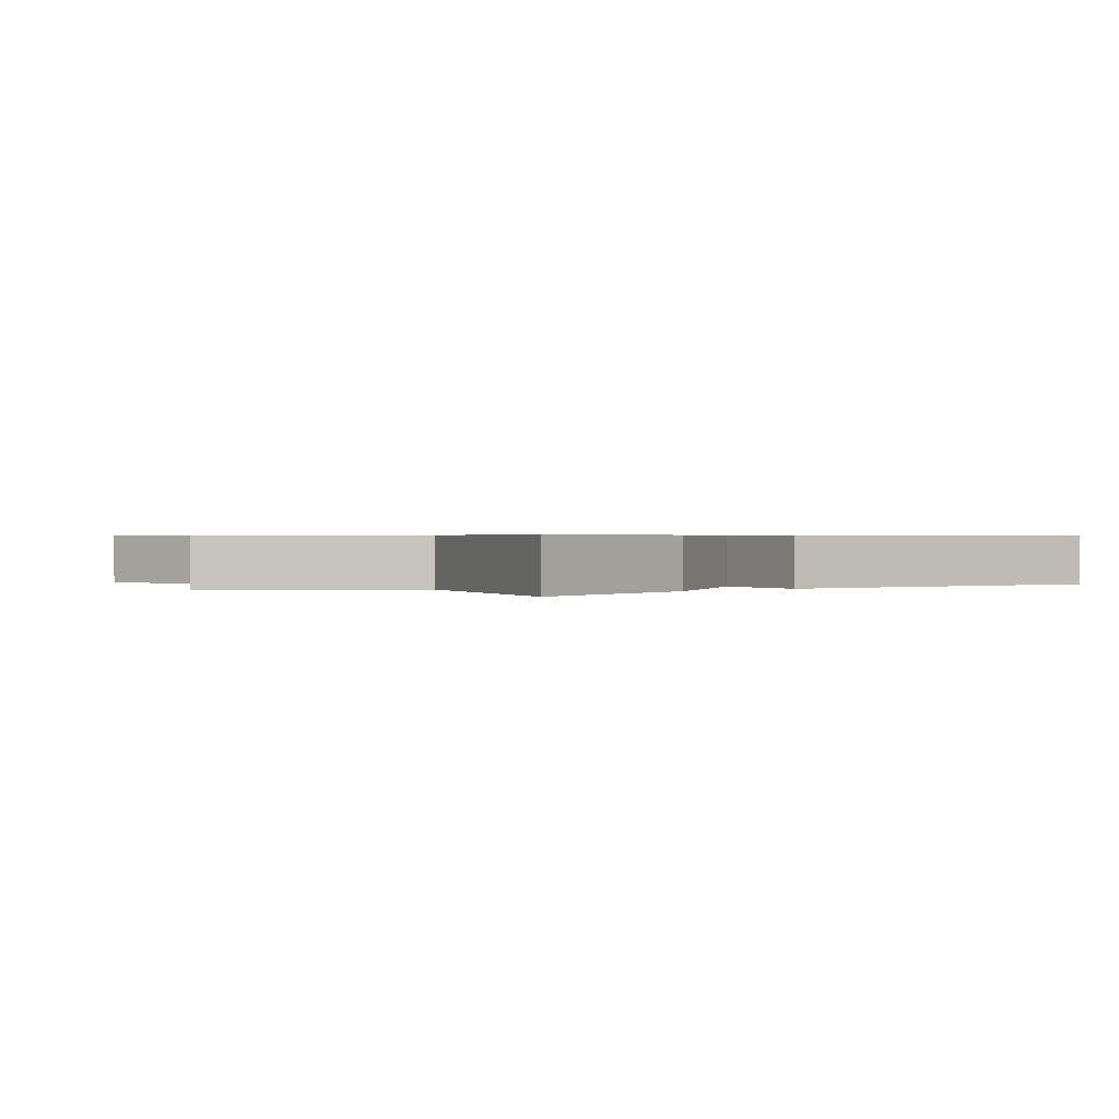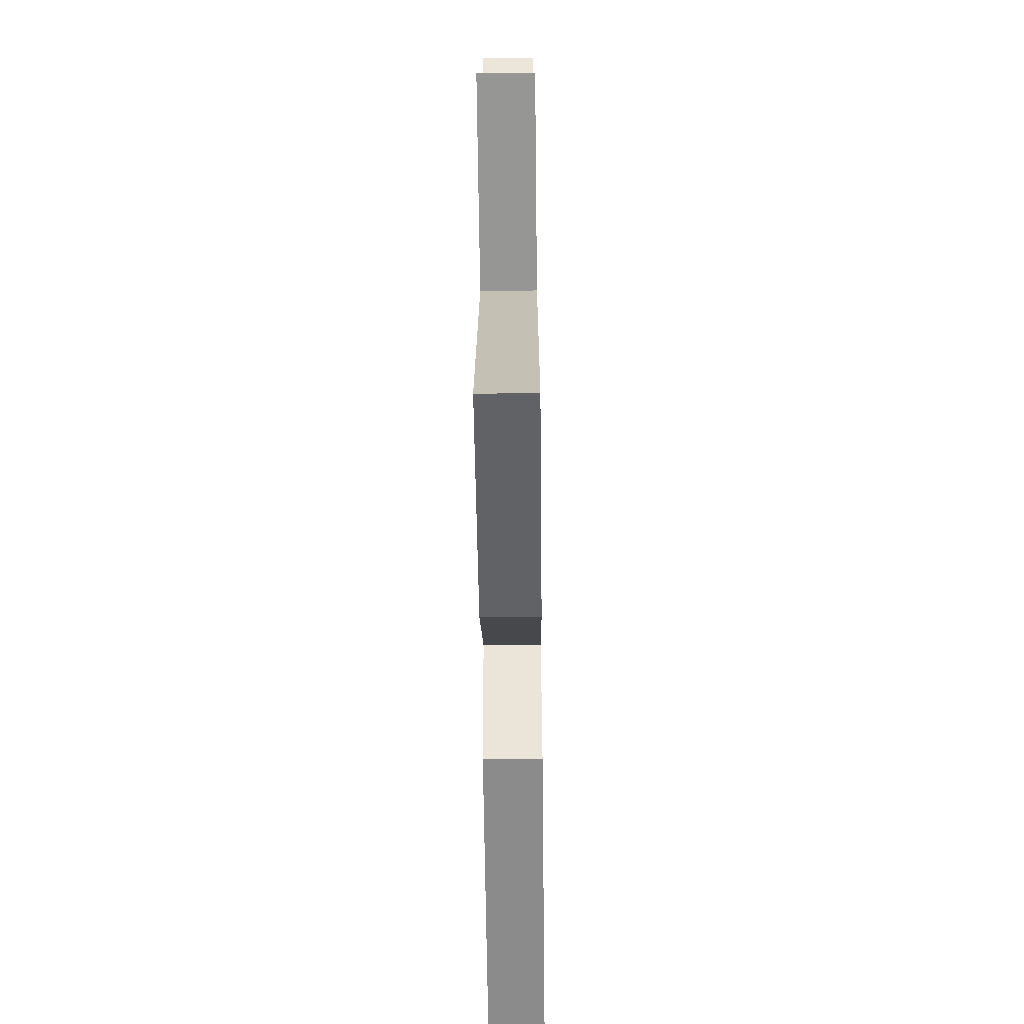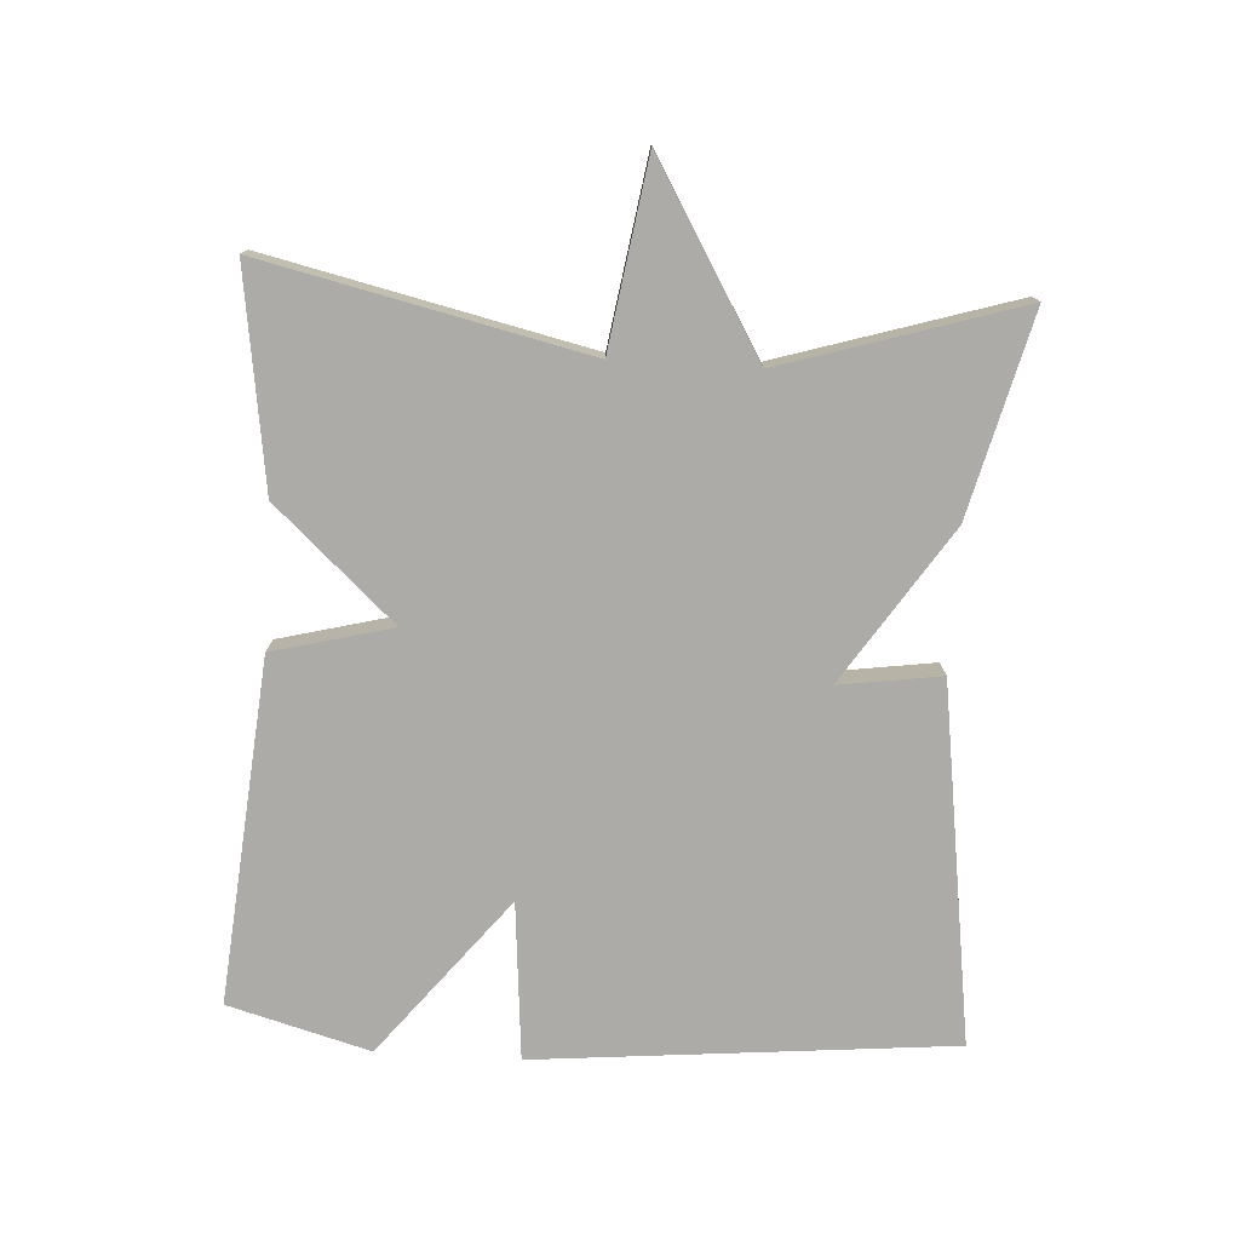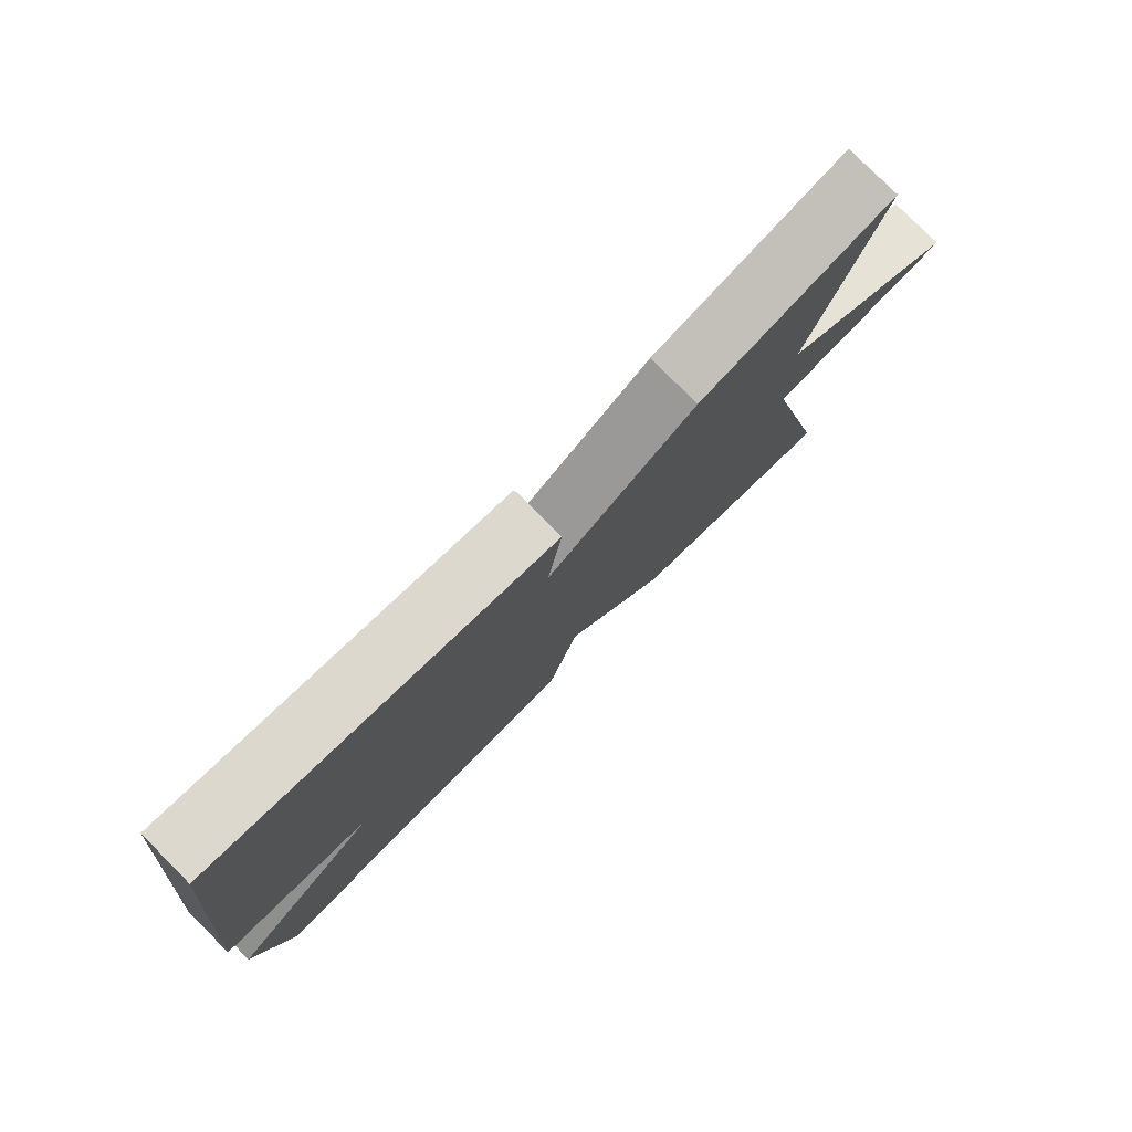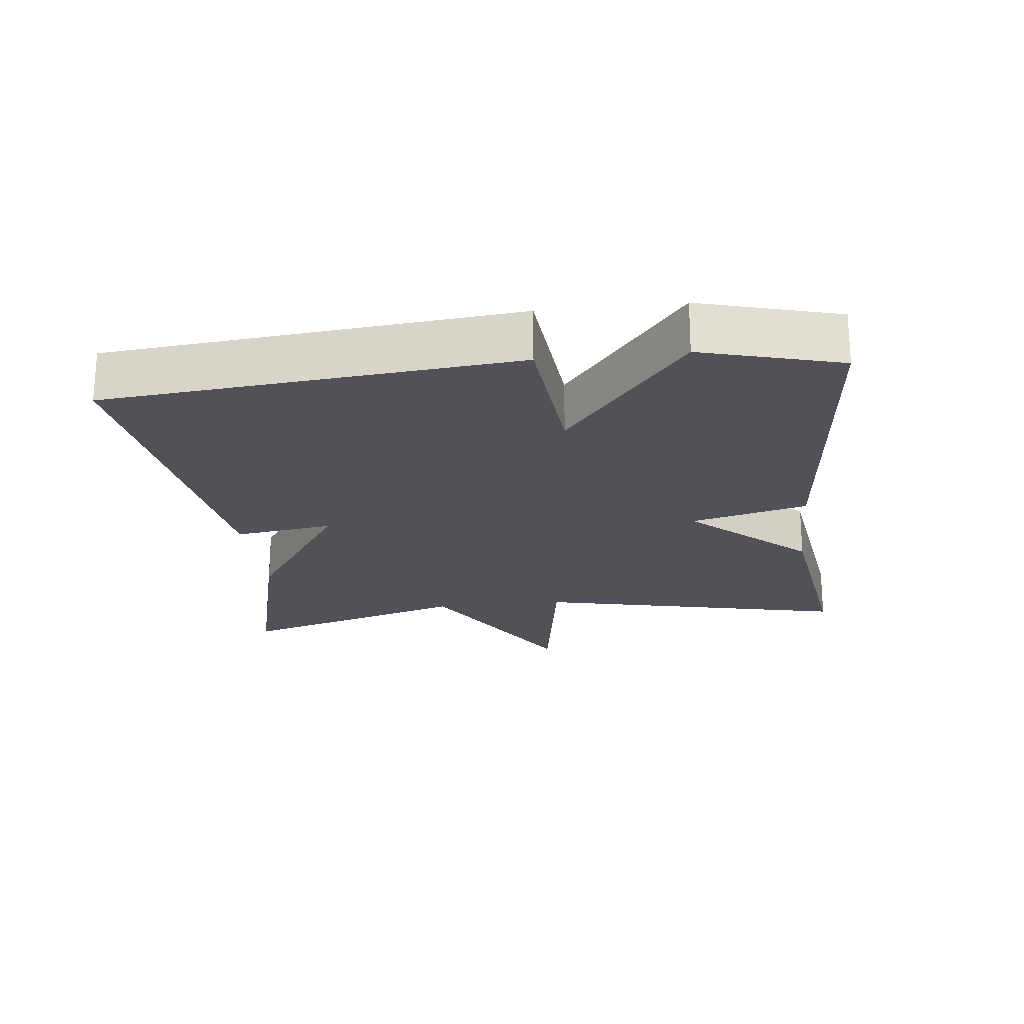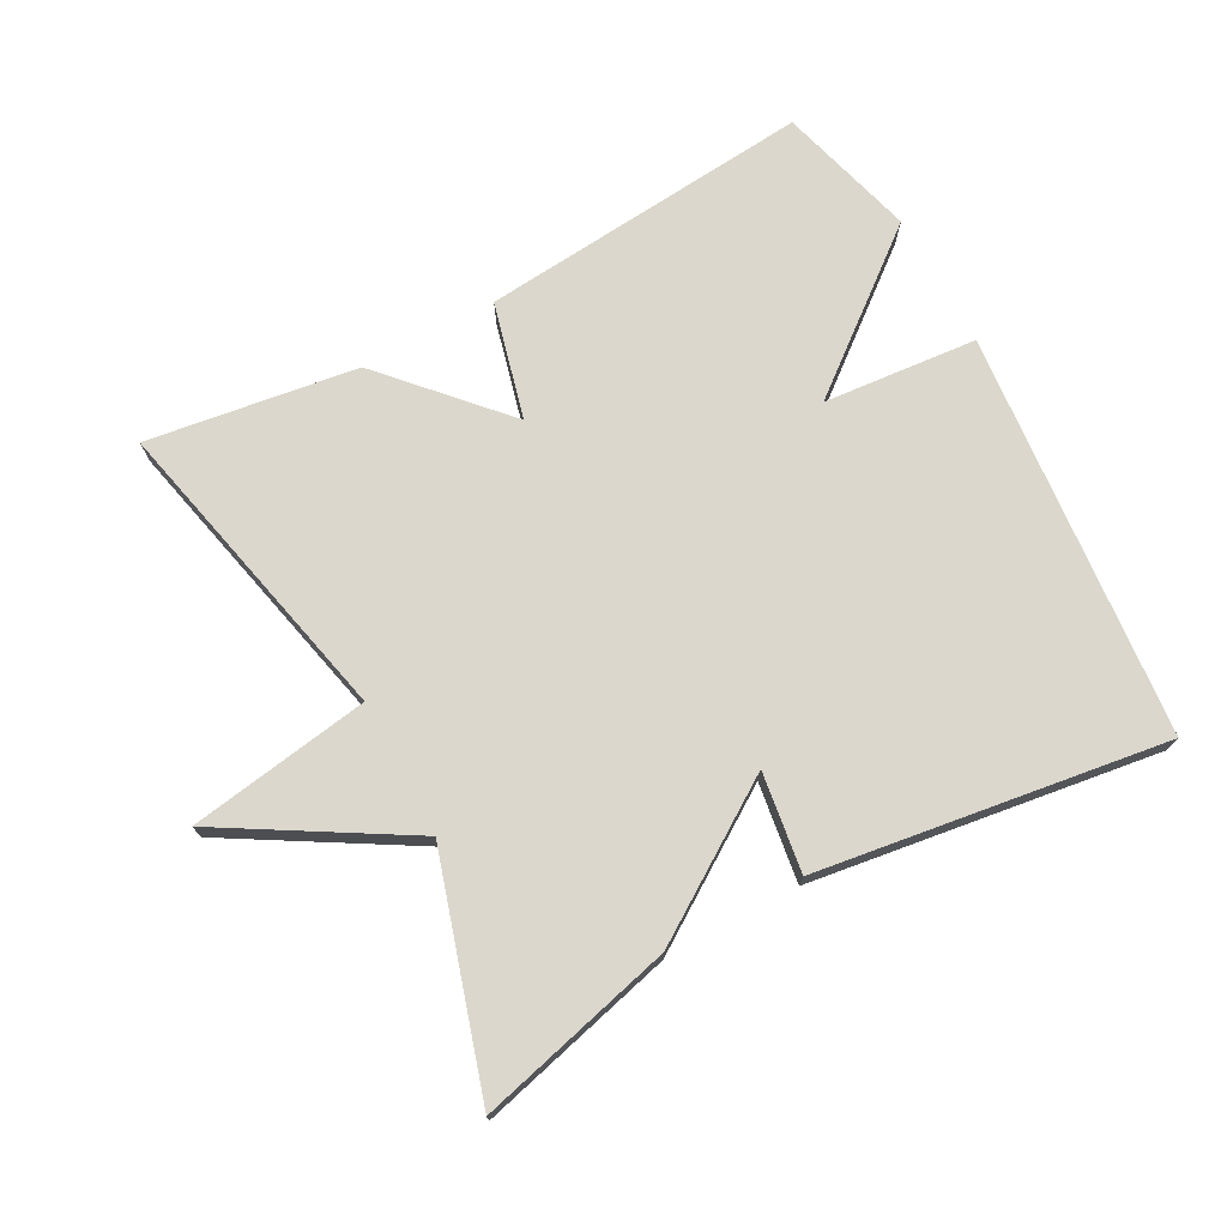
<metadata>
{"format":"obj","ext":"obj","renderer":"f3d","projection":"perspective","resolution":1024,"background":"white","views":[{"elev":0.6,"azim":-40.0,"up":"+Y"},{"elev":-58.8,"azim":-89.3,"up":"+Z"},{"elev":-76.5,"azim":-93.4,"up":"+Y"},{"elev":78.8,"azim":135.1,"up":"+Z"},{"elev":-21.6,"azim":96.5,"up":"+Y"},{"elev":73.3,"azim":-28.4,"up":"+Y"}]}
</metadata>
<code>
v 0.5 0.07 0.5
v 0.556 0.07 -0.097
v 0.33 0.07 -0.117
v 0.556 0.07 -0.297
v 0.5 0.07 -0.5
v 0.009 0.07 -0.456
v -0.035 0.07 -0.285
v -0.191 0.07 -0.456
v -0.5 0.07 -0.5
v -0.396 0.07 -0.039
v -0.662 0.07 0.003
v -0.396 0.07 0.161
v -0.5 0.07 0.5
v -0.212 0.07 0.427
v 0.009 0.07 0.281
v -0.012 0.07 0.427
v 0.5 0 0.5
v 0.556 0 -0.097
v 0.33 0 -0.117
v 0.556 0 -0.297
v 0.5 0 -0.5
v 0.009 0 -0.456
v -0.035 0 -0.285
v -0.191 0 -0.456
v -0.5 0 -0.5
v -0.396 0 -0.039
v -0.662 0 0.003
v -0.396 0 0.161
v -0.5 0 0.5
v -0.212 0 0.427
v 0.009 0 0.281
v -0.012 0 0.427
f 1 2 3
f 16 1 3
f 15 16 3
f 14 15 3
f 13 14 3
f 12 13 3
f 10 11 12 3
f 7 8 9 10
f 3 4 5
f 10 3 5
f 7 10 5
f 5 6 7
f 19 18 17
f 19 17 32
f 19 32 31
f 19 31 30
f 19 30 29
f 19 29 28
f 19 28 27 26
f 26 25 24 23
f 21 20 19
f 21 19 26
f 21 26 23
f 23 22 21
f 1 17 18 2
f 2 18 19 3
f 3 19 20 4
f 4 20 21 5
f 5 21 22 6
f 6 22 23 7
f 7 23 24 8
f 8 24 25 9
f 9 25 26 10
f 10 26 27 11
f 11 27 28 12
f 12 28 29 13
f 13 29 30 14
f 14 30 31 15
f 15 31 32 16
f 16 32 17 1

</code>
